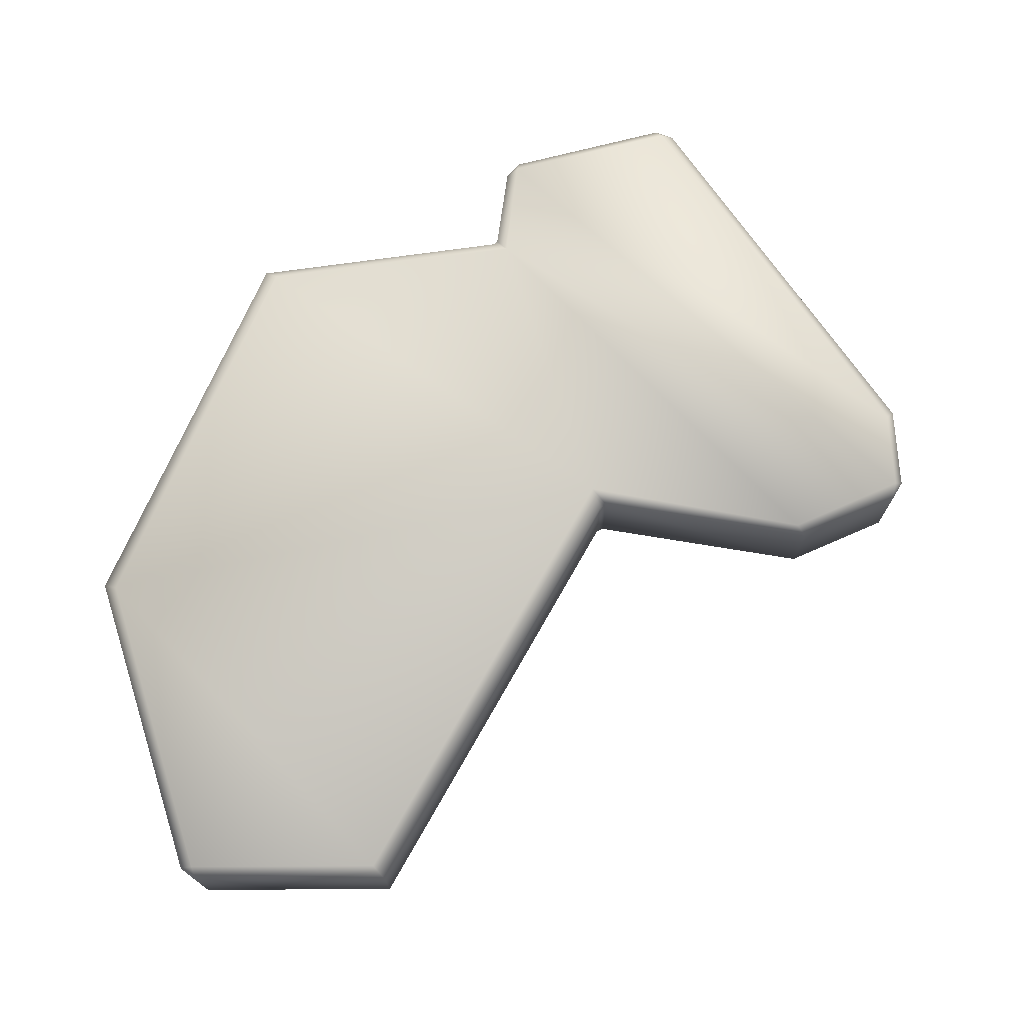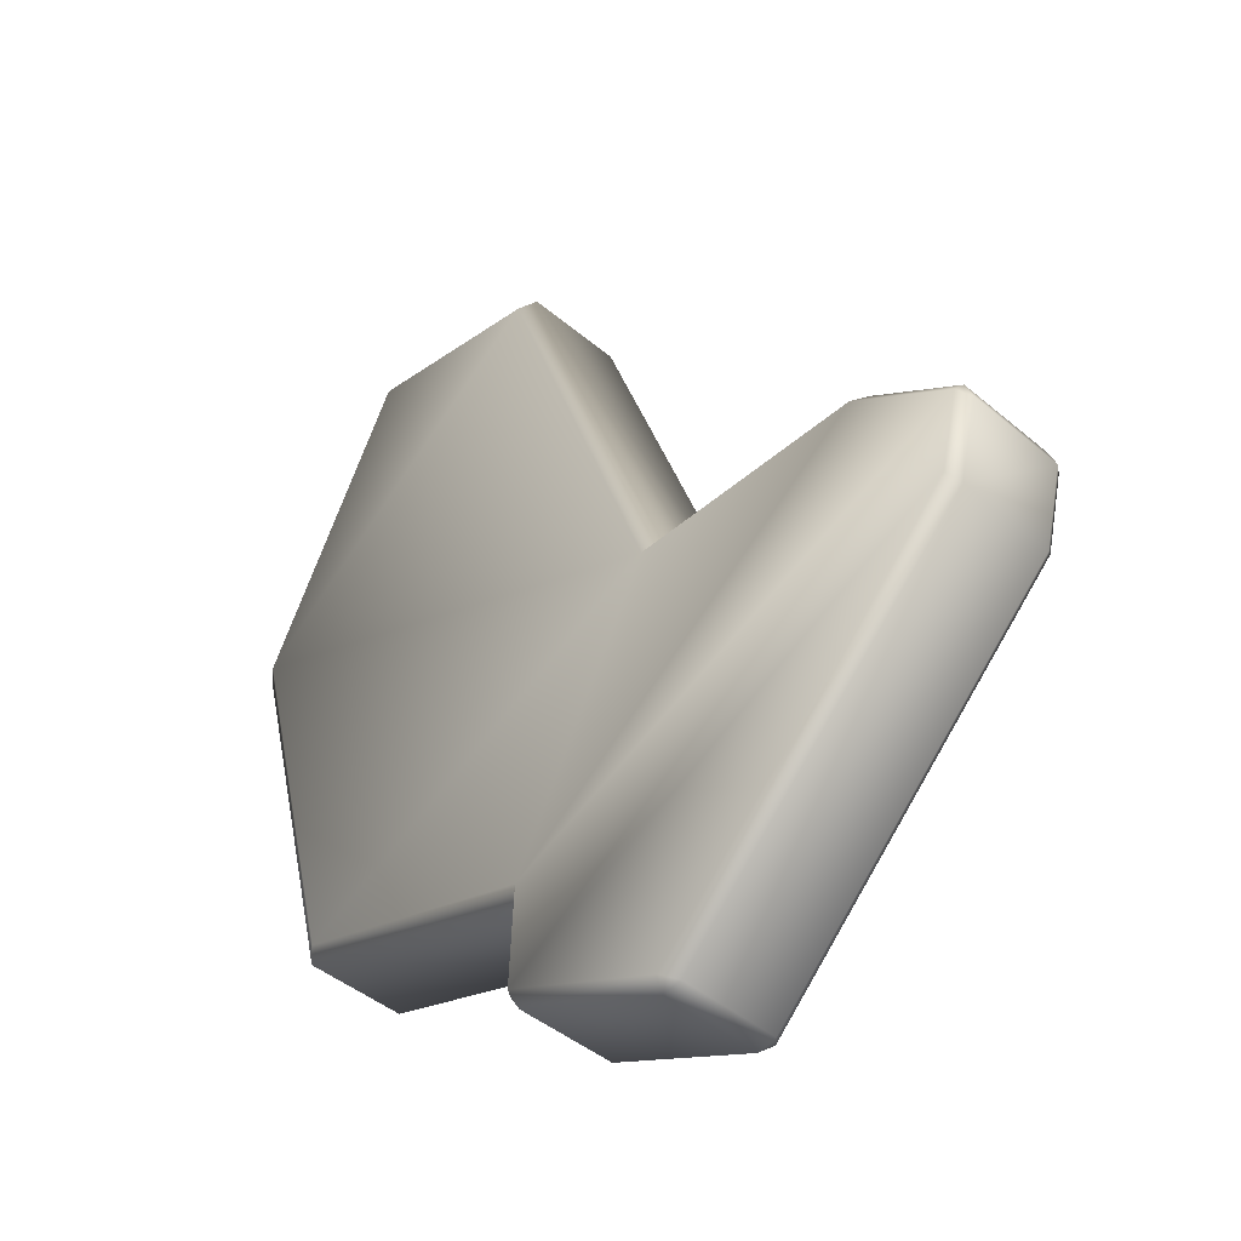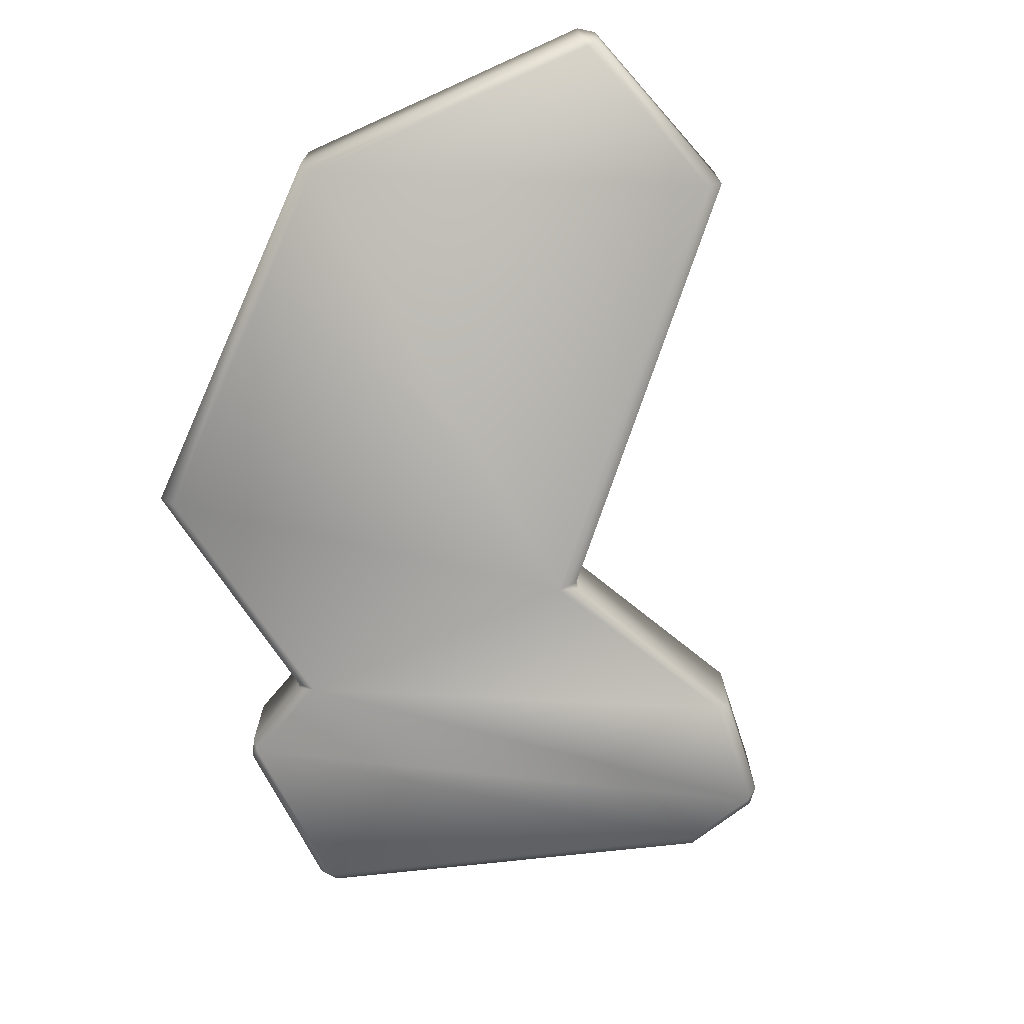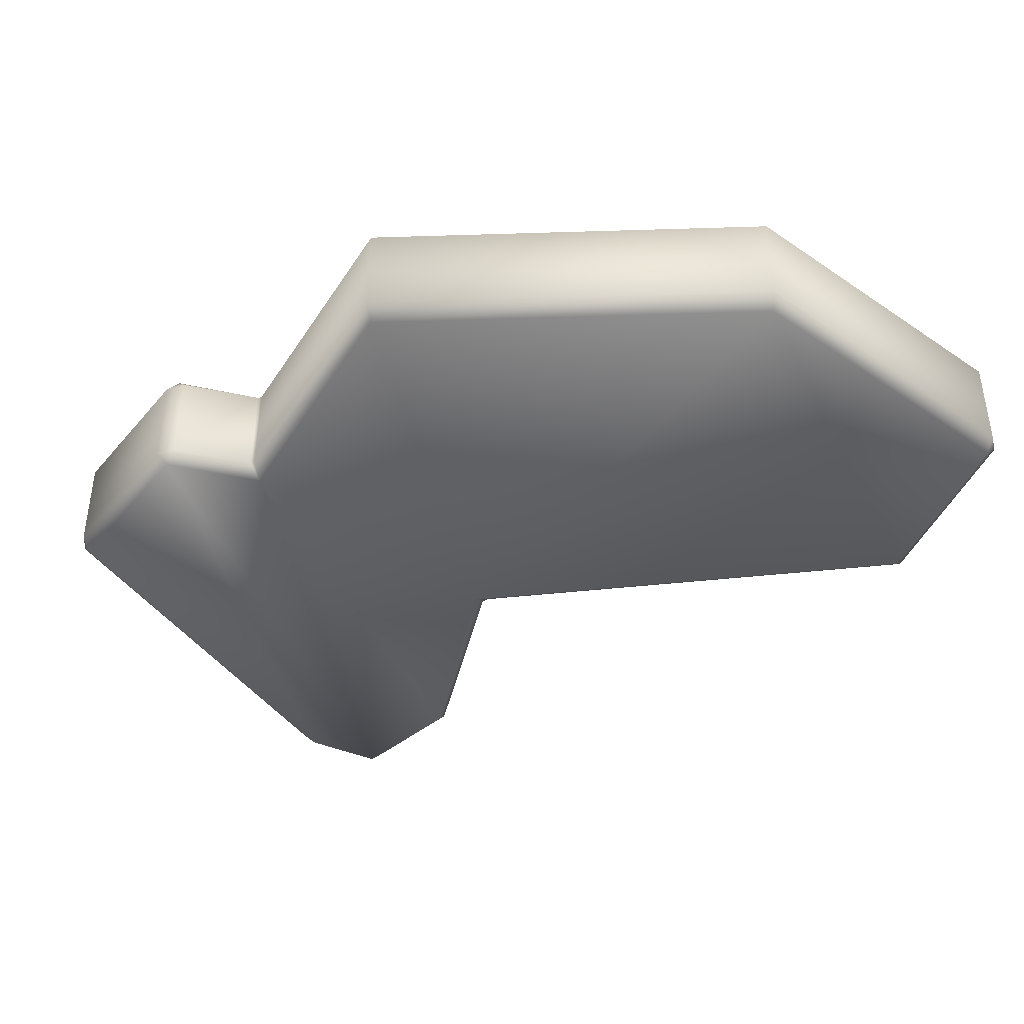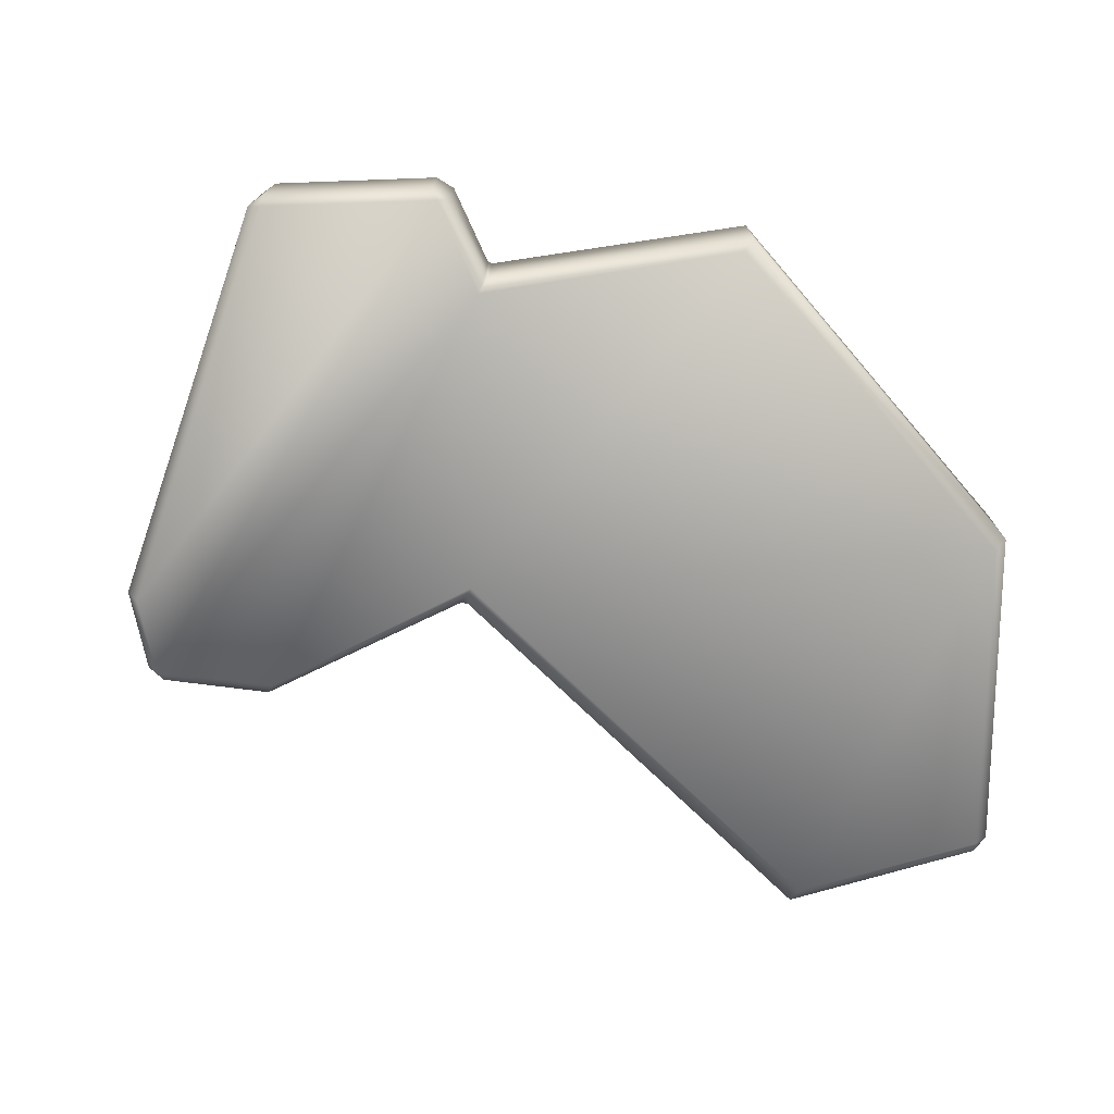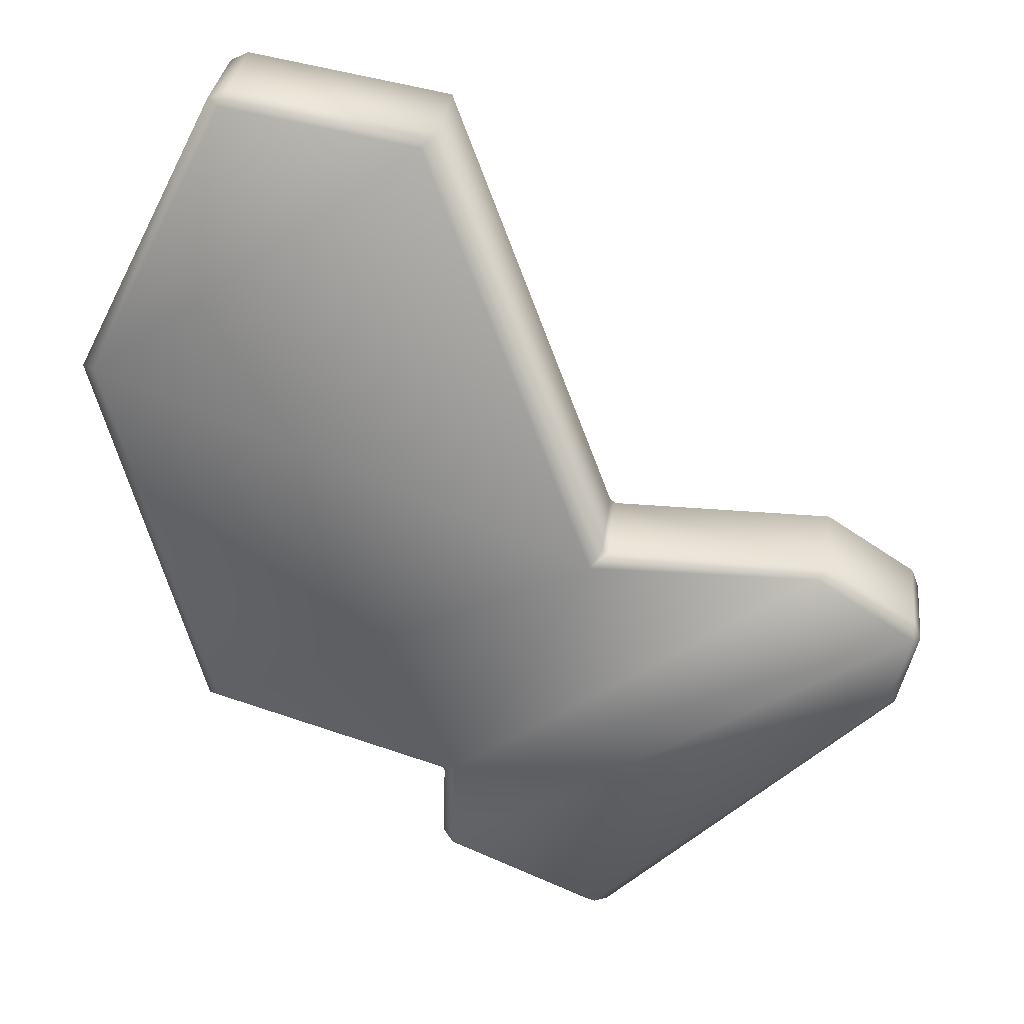
<metadata>
{"format":"obj","ext":"obj","renderer":"f3d","projection":"perspective","resolution":1024,"background":"white","views":[{"elev":74.0,"azim":-170.5,"up":"+Z"},{"elev":-43.8,"azim":-134.8,"up":"+Y"},{"elev":-73.3,"azim":141.2,"up":"+Z"},{"elev":-42.5,"azim":77.4,"up":"+Z"},{"elev":-75.1,"azim":25.9,"up":"+Z"},{"elev":31.3,"azim":-173.2,"up":"+Y"}]}
</metadata>
<code>
g Crytstal-RightSub
v 0.0009872 0.005119 -0.0006421
v 0.00443 0.002522 -0.0006421
v 0.002945 0.005455 -0.0006421
v -0.000709 0.0004804 -0.0006421
v 0.003375 -0.001484 -0.0006421
v 0.0007529 -0.002281 -0.0006421
v -0.003087 0.0005202 -0.0006421
v -0.004128 -0.000161 -0.0006421
v 0.0007998 -0.003313 -0.0006421
v -0.003939 -0.0009337 -0.0006421
v -0.0008436 -0.004037 -0.0006421
v 0.004587 0.002495 -0.0005146
v 0.00443 0.002522 -0.0006421
v 0.003375 -0.001484 -0.0006421
v 0.003521 -0.001555 -0.0005146
v 0.003521 -0.001555 0.0005146
v 0.004587 0.002495 0.0005146
v 0.0009146 -0.00237 -0.0005146
v 0.0007529 -0.002281 -0.0006421
v 0.0008885 -0.002407 -0.0005146
v 0.0008883 -0.002408 0.0005146
v 0.0009148 -0.00237 0.0005146
v 0.003375 -0.001484 0.0006421
v 0.0007529 -0.002281 0.0006421
v 0.0007998 -0.003313 0.0006421
v 0.0009092 -0.00326 0.0005146
v 0.0007985 -0.003438 0.0005146
v 0.0009092 -0.00326 -0.0005146
v 0.0007985 -0.003438 -0.0005146
v 0.0007998 -0.003313 -0.0006421
v -0.0008436 -0.004037 -0.0006421
v -0.0007653 -0.004128 -0.0005146
v -0.000972 -0.004089 -0.0005146
v -0.003939 -0.0009337 -0.0006421
v -0.0007653 -0.004128 0.0005146
v -0.0008436 -0.004037 0.0006421
v -0.000972 -0.004089 0.0005146
v -0.003939 -0.0009337 0.0006421
v -0.004012 -0.00104 0.0005146
v -0.004012 -0.00104 -0.0005146
v -0.004214 -0.0002104 -0.0005146
v -0.004128 -0.000161 -0.0006421
v -0.004214 -0.0002104 0.0005146
v -0.004128 -0.000161 0.0006421
v -0.004137 -1.688e-05 0.0005146
v -0.003087 0.0005202 0.0006421
v -0.003194 0.0005983 0.0005146
v -0.0008936 0.0006043 0.0005146
v -0.000709 0.0004804 0.0006421
v -0.0008279 0.0006493 0.0005146
v -0.0008911 0.000606 -0.0005146
v 0.00443 0.002522 0.0006421
v 0.0009872 0.005119 0.0006421
v -0.0008304 0.0006476 -0.0005146
v -0.000709 0.0004804 -0.0006421
v 0.0009872 0.005119 -0.0006421
v 0.0008476 0.005224 -0.0005146
v 0.0008476 0.005224 0.0005146
v 0.002891 0.005575 0.0005146
v 0.0008476 0.005224 -0.0005146
v 0.002945 0.005455 0.0006421
v 0.003074 0.005482 0.0005146
v 0.002891 0.005575 -0.0005146
v 0.0009872 0.005119 -0.0006421
v 0.002945 0.005455 -0.0006421
v 0.003074 0.005482 -0.0005146
v 0.003074 0.005482 -0.0005146
v 0.004587 0.002495 -0.0005146
v 0.00443 0.002522 -0.0006421
v 0.002945 0.005455 -0.0006421
v -0.003087 0.0005202 -0.0006421
v -0.000709 0.0004804 -0.0006421
v -0.0008911 0.000606 -0.0005146
v -0.003194 0.0005983 -0.0005146
v -0.0008936 0.0006043 0.0005146
v -0.003194 0.0005983 0.0005146
v -0.004137 -1.688e-05 -0.0005146
v -0.004128 -0.000161 -0.0006421
v -0.004137 -1.688e-05 0.0005146
v -0.004214 -0.0002104 -0.0005146
v -0.004214 -0.0002104 0.0005146
v 0.0008885 -0.002407 -0.0005146
v 0.0007529 -0.002281 -0.0006421
v 0.0007998 -0.003313 -0.0006421
v 0.0009092 -0.00326 -0.0005146
v 0.0008883 -0.002408 0.0005146
v 0.0009092 -0.00326 0.0005146
g Crytstal-RightSub_0
f 3 2 1
f 1 2 4
f 4 2 5
f 4 5 6
f 7 4 6
f 8 7 6
f 9 8 6
f 10 8 9
f 11 10 9
f 14 13 12
f 15 14 12
f 16 15 12
f 17 16 12
f 15 18 14
f 18 19 14
f 20 19 18
f 21 20 18
f 18 15 22
f 15 16 22
f 22 21 18
f 22 16 23
f 16 17 23
f 24 21 22
f 24 22 23
f 24 25 21
f 25 26 21
f 27 26 25
f 26 27 28
f 27 29 28
f 30 28 29
f 31 30 29
f 32 31 29
f 32 29 27
f 32 33 31
f 34 31 33
f 35 32 27
f 36 35 27
f 25 36 27
f 32 35 37
f 37 35 36
f 33 32 37
f 36 25 38
f 37 36 38
f 37 39 33
f 39 37 38
f 40 34 33
f 39 40 33
f 40 41 34
f 41 42 34
f 43 41 40
f 39 43 40
f 43 39 38
f 25 44 38
f 44 43 38
f 45 43 44
f 25 24 44
f 44 46 45
f 24 46 44
f 46 47 45
f 48 47 46
f 46 24 49
f 49 48 46
f 24 23 49
f 48 49 50
f 51 48 50
f 23 52 49
f 17 52 23
f 50 49 53
f 53 49 52
f 54 51 50
f 55 51 54
f 55 54 56
f 54 57 56
f 54 50 57
f 50 58 57
f 58 50 53
f 58 53 59
f 58 59 60
f 61 53 52
f 53 61 59
f 62 61 52
f 17 62 52
f 59 61 62
f 59 63 60
f 59 62 63
f 60 63 64
f 63 65 64
f 63 66 65
f 62 66 63
f 62 17 67
f 17 68 67
f 67 68 69
f 70 67 69
f 73 72 71
f 74 73 71
f 75 73 74
f 76 75 74
f 74 71 77
f 76 74 77
f 71 78 77
f 79 76 77
f 78 80 77
f 77 80 79
f 80 81 79
f 84 83 82
f 85 84 82
f 85 82 86
f 87 85 86

</code>
